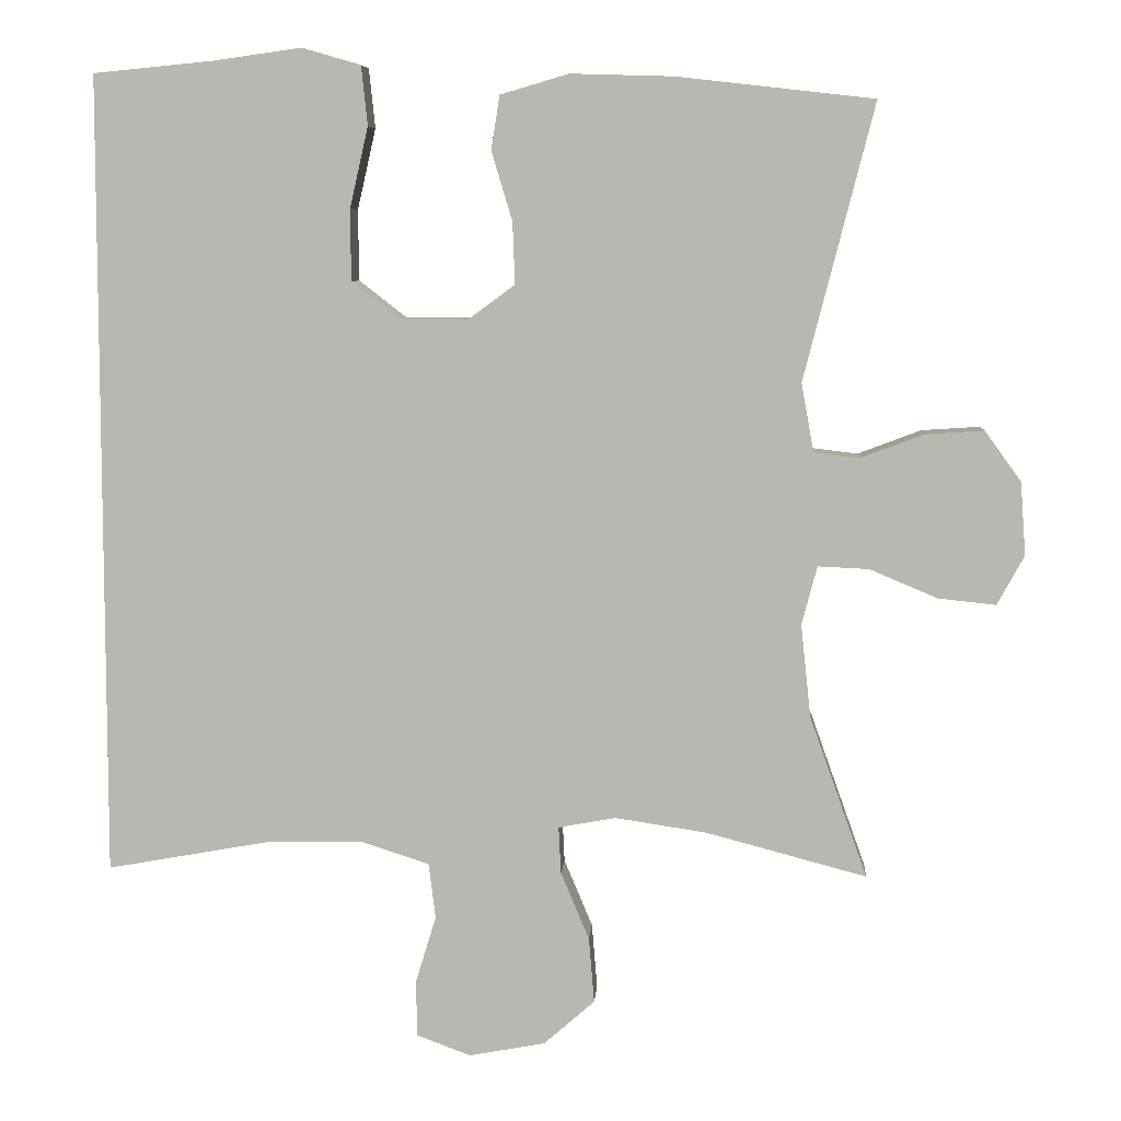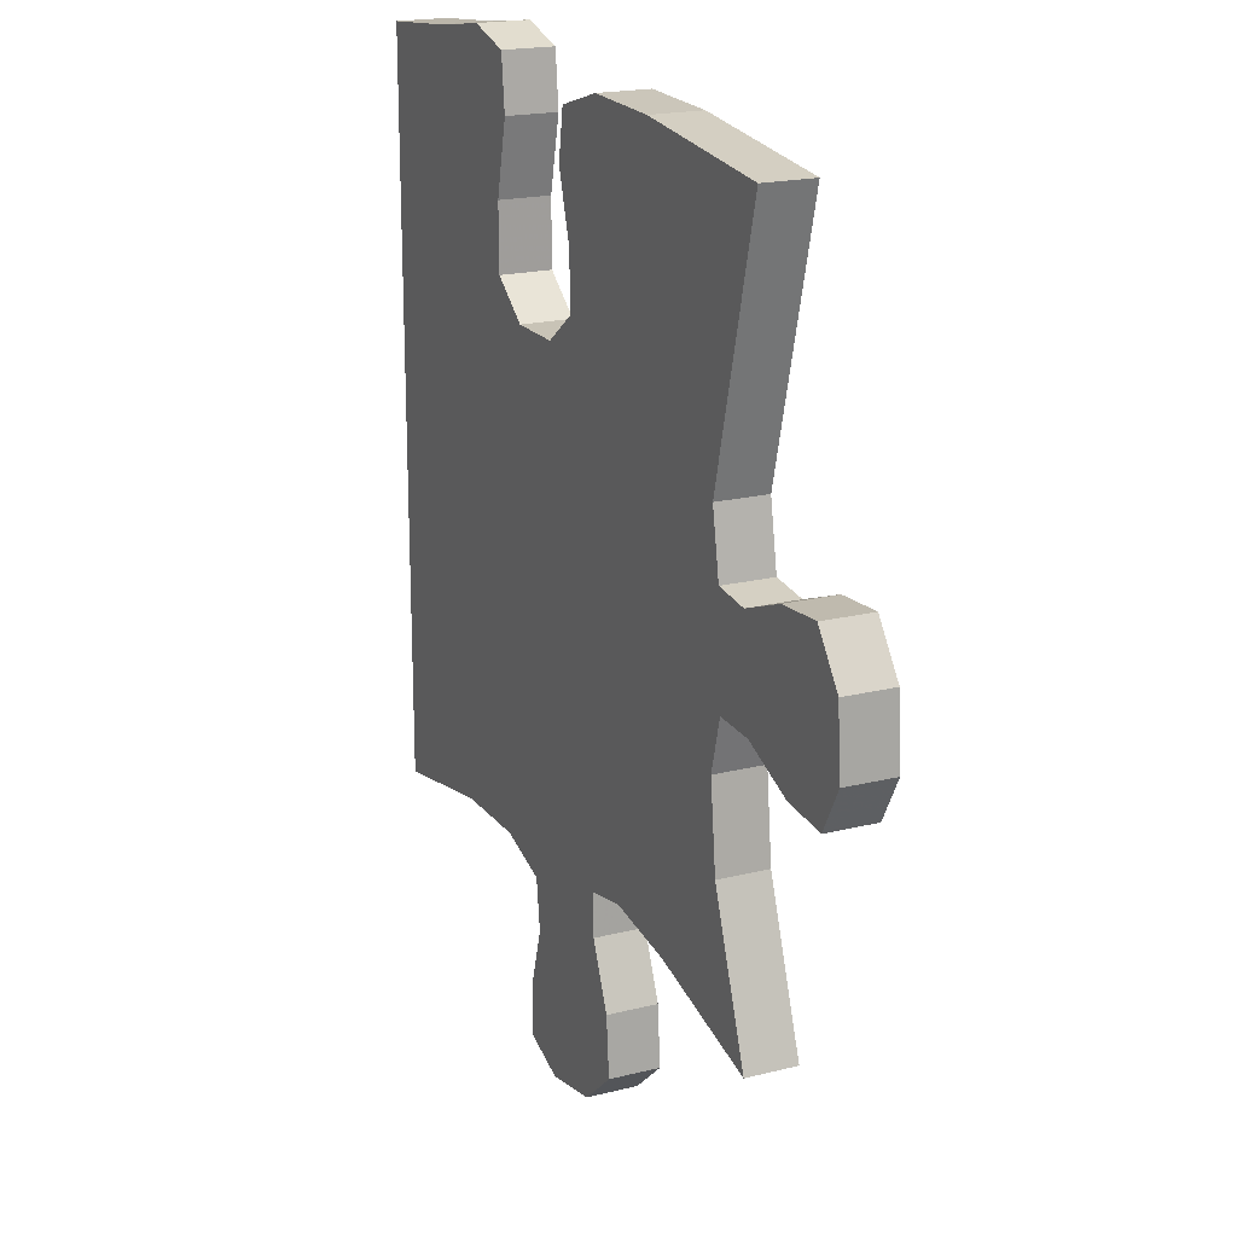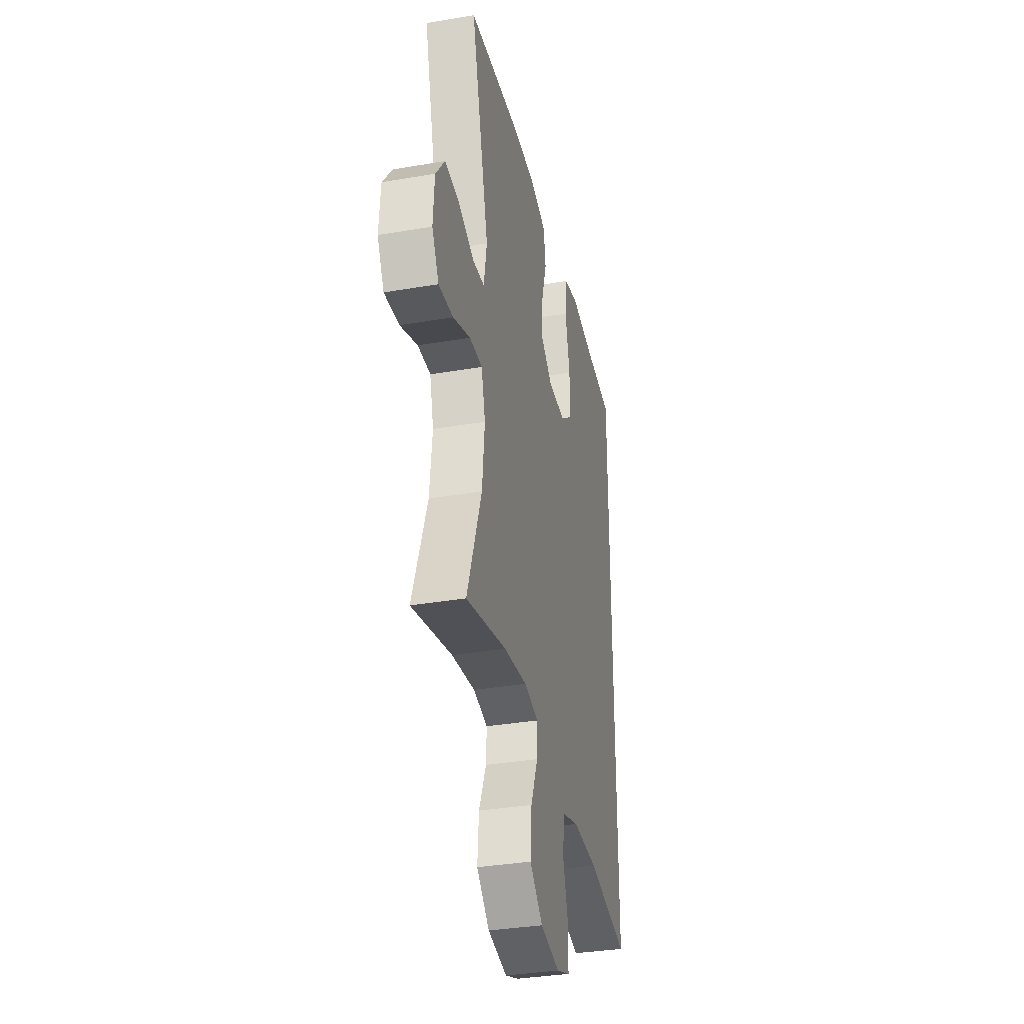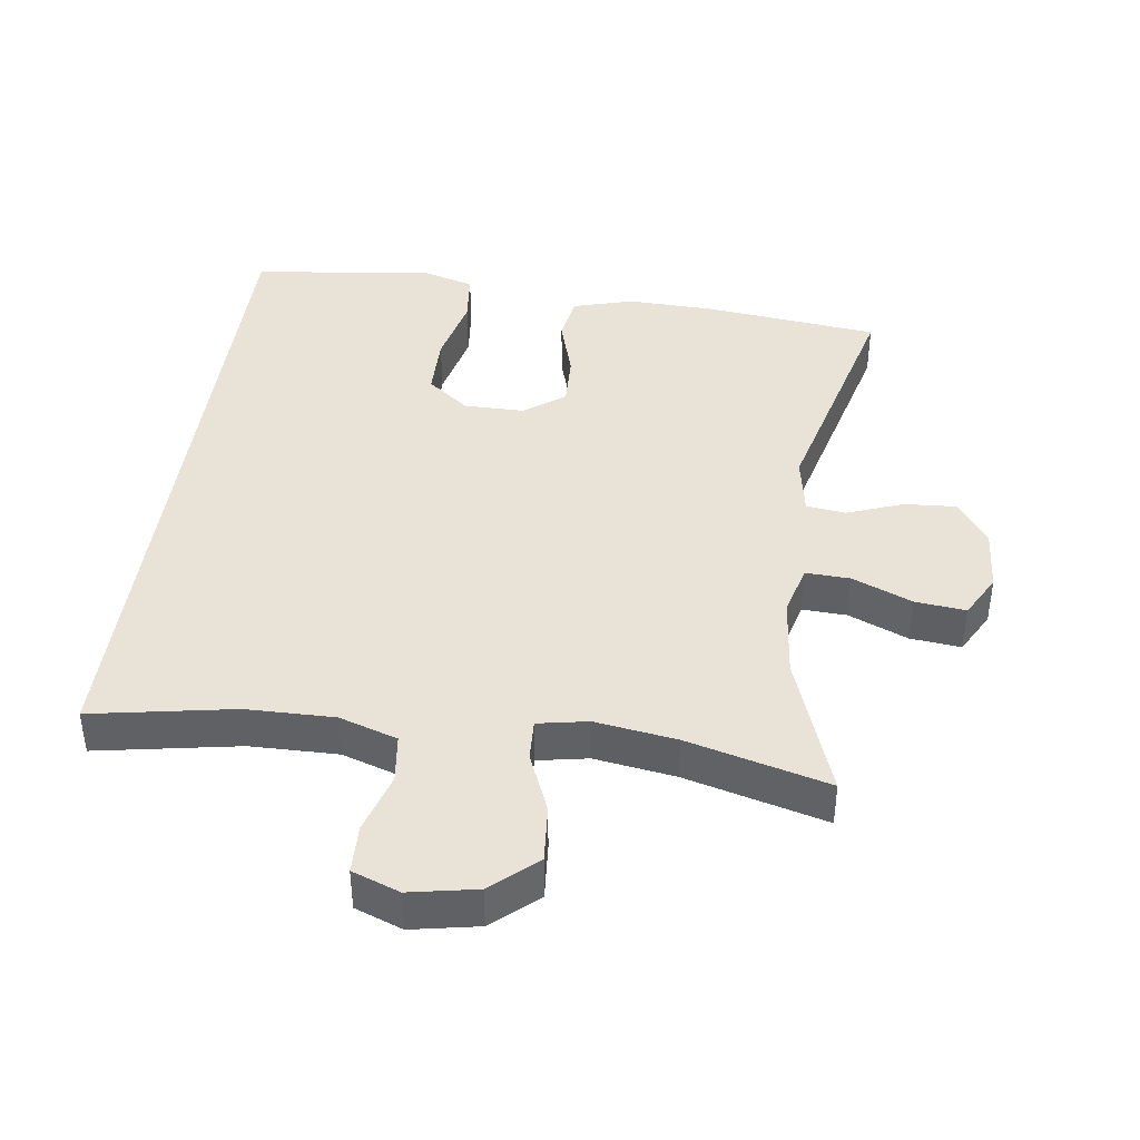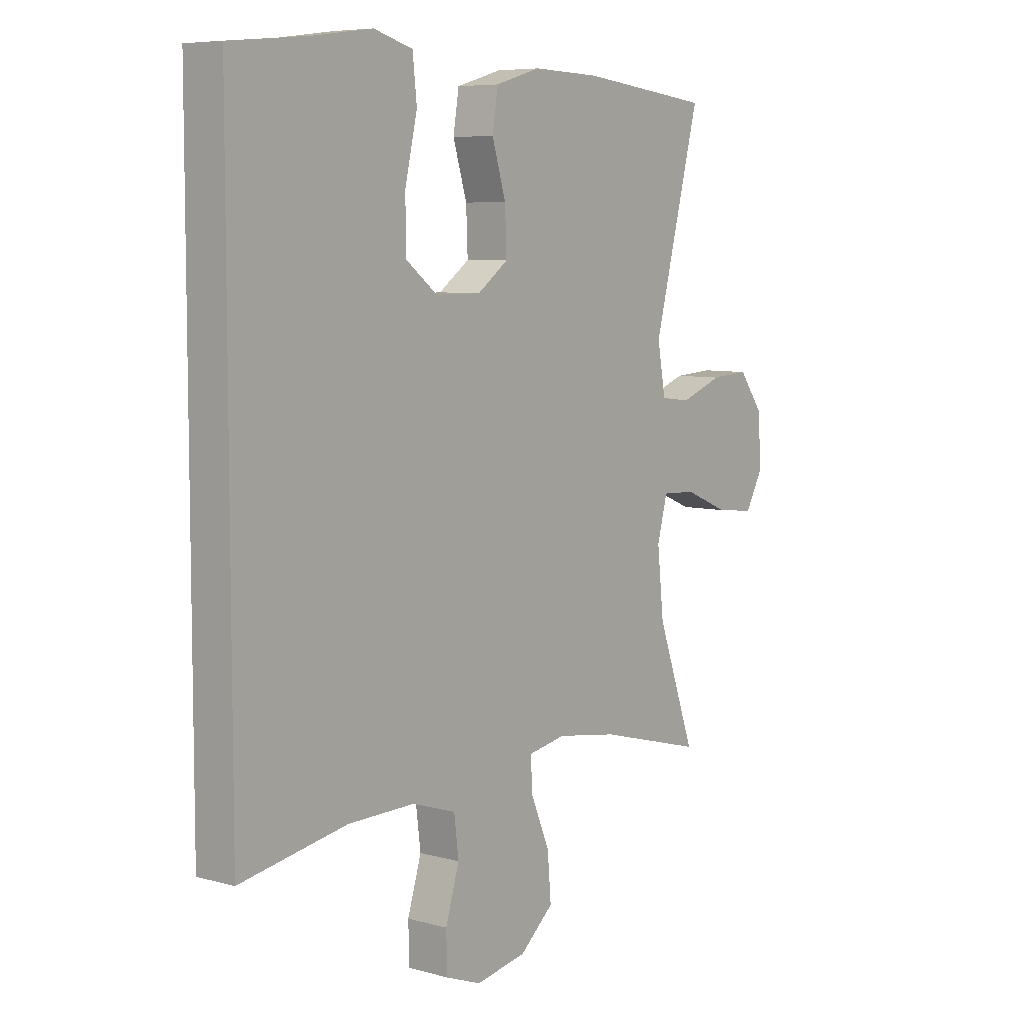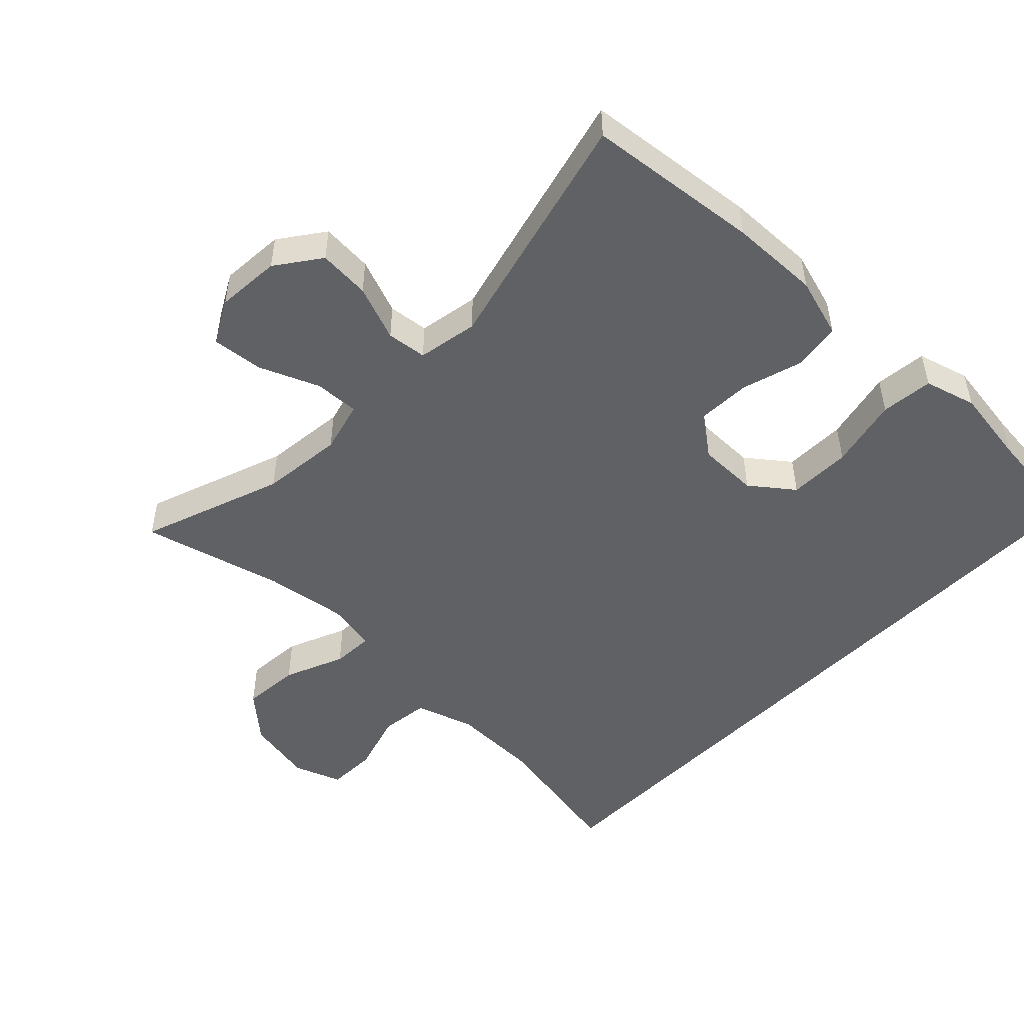
<metadata>
{"format":"obj","ext":"obj","renderer":"f3d","projection":"perspective","resolution":1024,"background":"white","views":[{"elev":7.0,"azim":-176.0,"up":"+Z"},{"elev":19.4,"azim":-115.1,"up":"+Z"},{"elev":-35.1,"azim":-77.2,"up":"+Z"},{"elev":41.4,"azim":-172.2,"up":"+Y"},{"elev":6.9,"azim":128.7,"up":"+Z"},{"elev":-50.0,"azim":-44.2,"up":"+Y"}]}
</metadata>
<code>
v -0.5 0.07 0.5
v -0.244 0.07 0.529
v -0.112 0.07 0.533
v -0.023 0.07 0.507
v -0.012 0.07 0.437
v -0.039 0.07 0.347
v -0.042 0.07 0.267
v 0.018 0.07 0.223
v 0.107 0.07 0.223
v 0.169 0.07 0.271
v 0.17 0.07 0.363
v 0.146 0.07 0.468
v 0.154 0.07 0.545
v 0.23 0.07 0.567
v 0.345 0.07 0.551
v 0.5 0.07 0.536
v 0.5 0.07 -0.505
v 0.29 0.07 -0.467
v 0.16 0.07 -0.465
v 0.074 0.07 -0.493
v 0.065 0.07 -0.565
v 0.092 0.07 -0.654
v 0.09 0.07 -0.726
v 0.02 0.07 -0.752
v -0.079 0.07 -0.733
v -0.145 0.07 -0.675
v -0.138 0.07 -0.59
v -0.101 0.07 -0.502
v -0.098 0.07 -0.441
v -0.172 0.07 -0.427
v -0.292 0.07 -0.445
v -0.5 0.07 -0.5
v -0.425 0.07 -0.29
v -0.412 0.07 -0.169
v -0.432 0.07 -0.093
v -0.498 0.07 -0.096
v -0.586 0.07 -0.133
v -0.661 0.07 -0.141
v -0.696 0.07 -0.077
v -0.689 0.07 0.018
v -0.642 0.07 0.083
v -0.566 0.07 0.078
v -0.484 0.07 0.047
v -0.425 0.07 0.054
v -0.409 0.07 0.143
v -0.5 0 0.5
v -0.244 0 0.529
v -0.112 0 0.533
v -0.023 0 0.507
v -0.012 0 0.437
v -0.039 0 0.347
v -0.042 0 0.267
v 0.018 0 0.223
v 0.107 0 0.223
v 0.169 0 0.271
v 0.17 0 0.363
v 0.146 0 0.468
v 0.154 0 0.545
v 0.23 0 0.567
v 0.345 0 0.551
v 0.5 0 0.536
v 0.5 0 -0.505
v 0.29 0 -0.467
v 0.16 0 -0.465
v 0.074 0 -0.493
v 0.065 0 -0.565
v 0.092 0 -0.654
v 0.09 0 -0.726
v 0.02 0 -0.752
v -0.079 0 -0.733
v -0.145 0 -0.675
v -0.138 0 -0.59
v -0.101 0 -0.502
v -0.098 0 -0.441
v -0.172 0 -0.427
v -0.292 0 -0.445
v -0.5 0 -0.5
v -0.425 0 -0.29
v -0.412 0 -0.169
v -0.432 0 -0.093
v -0.498 0 -0.096
v -0.586 0 -0.133
v -0.661 0 -0.141
v -0.696 0 -0.077
v -0.689 0 0.018
v -0.642 0 0.083
v -0.566 0 0.078
v -0.484 0 0.047
v -0.425 0 0.054
v -0.409 0 0.143
f 41 42 43
f 40 41 43
f 39 40 43
f 38 39 43
f 37 38 43
f 36 37 43
f 35 36 43 44
f 34 35 44 45
f 31 32 33
f 30 31 33 34
f 29 30 34 45
f 26 27 28
f 25 26 28
f 24 25 28
f 23 24 28
f 22 23 28
f 21 22 28
f 20 21 28 29
f 45 1 2
f 29 45 2
f 20 29 2
f 19 20 2
f 15 16 17 18
f 13 14 15
f 12 13 15
f 11 12 15
f 10 11 15 18
f 9 10 18 19
f 4 5 6
f 3 4 6
f 2 3 6
f 2 6 7
f 19 2 7
f 8 9 19
f 7 8 19
f 88 87 86
f 88 86 85
f 88 85 84
f 88 84 83
f 88 83 82
f 88 82 81
f 89 88 81 80
f 90 89 80 79
f 78 77 76
f 79 78 76 75
f 90 79 75 74
f 73 72 71
f 73 71 70
f 73 70 69
f 73 69 68
f 73 68 67
f 73 67 66
f 74 73 66 65
f 47 46 90
f 47 90 74
f 47 74 65
f 47 65 64
f 63 62 61 60
f 60 59 58
f 60 58 57
f 60 57 56
f 63 60 56 55
f 64 63 55 54
f 51 50 49
f 51 49 48
f 51 48 47
f 52 51 47
f 52 47 64
f 64 54 53
f 64 53 52
f 1 46 47 2
f 2 47 48 3
f 3 48 49 4
f 4 49 50 5
f 5 50 51 6
f 6 51 52 7
f 7 52 53 8
f 8 53 54 9
f 9 54 55 10
f 10 55 56 11
f 11 56 57 12
f 12 57 58 13
f 13 58 59 14
f 14 59 60 15
f 15 60 61 16
f 16 61 62 17
f 17 62 63 18
f 18 63 64 19
f 19 64 65 20
f 20 65 66 21
f 21 66 67 22
f 22 67 68 23
f 23 68 69 24
f 24 69 70 25
f 25 70 71 26
f 26 71 72 27
f 27 72 73 28
f 28 73 74 29
f 29 74 75 30
f 30 75 76 31
f 31 76 77 32
f 32 77 78 33
f 33 78 79 34
f 34 79 80 35
f 35 80 81 36
f 36 81 82 37
f 37 82 83 38
f 38 83 84 39
f 39 84 85 40
f 40 85 86 41
f 41 86 87 42
f 42 87 88 43
f 43 88 89 44
f 44 89 90 45
f 45 90 46 1

</code>
